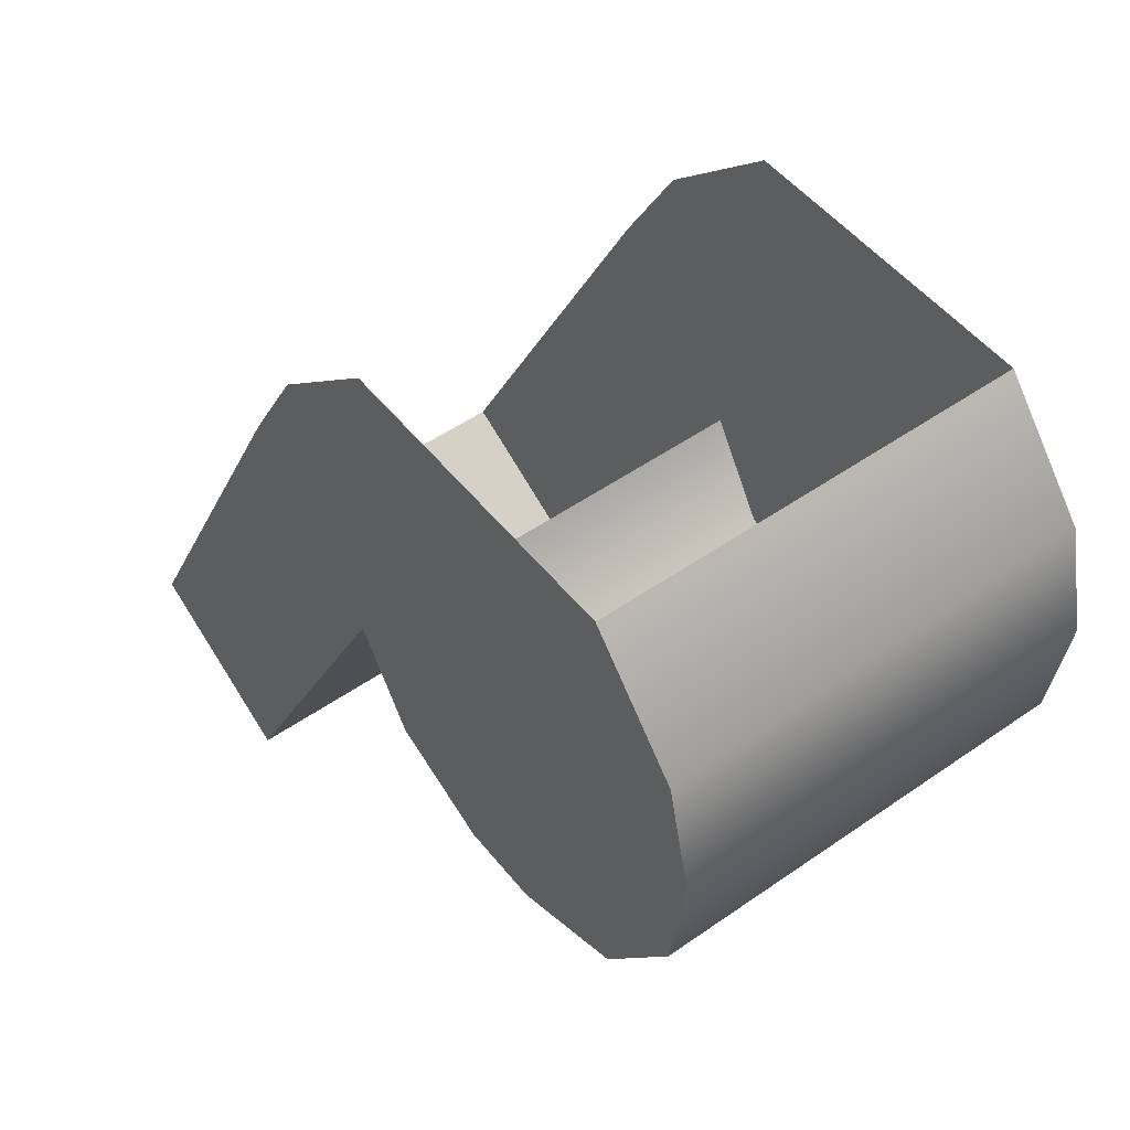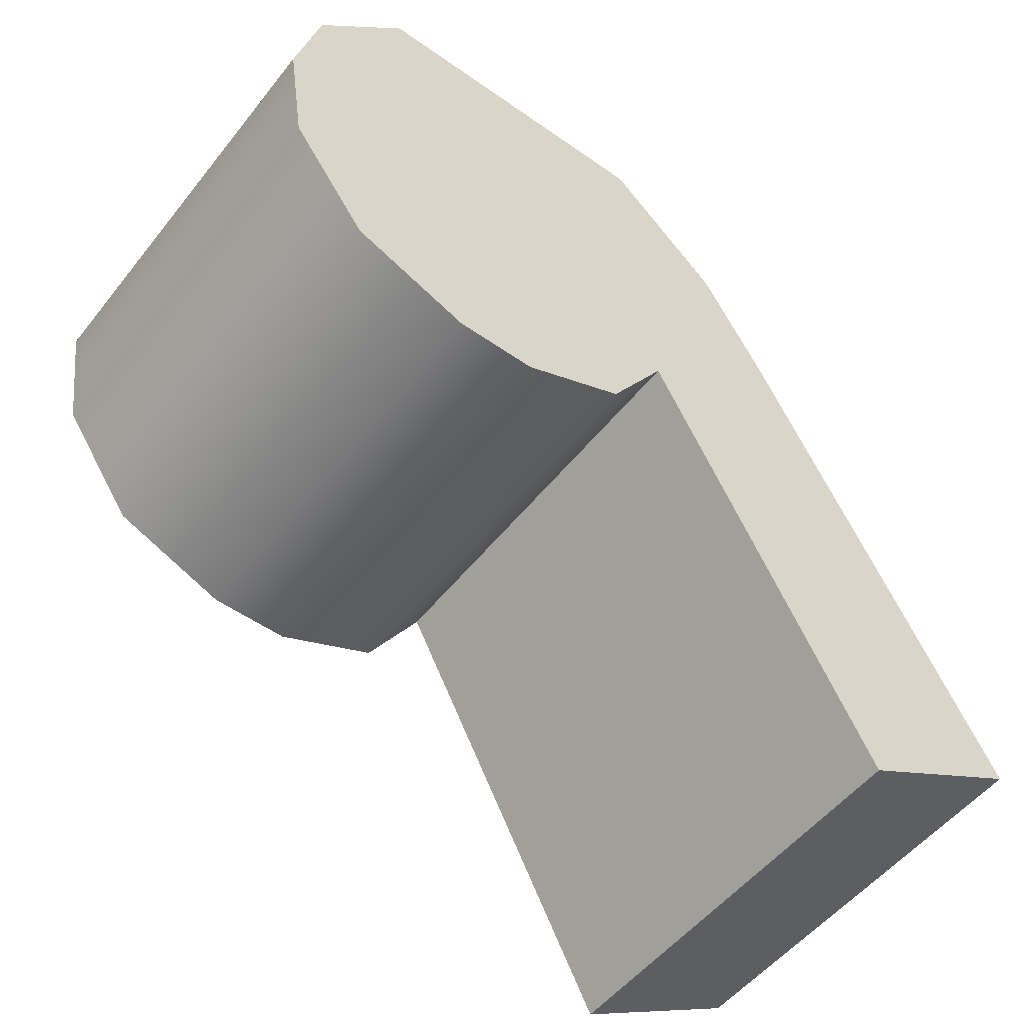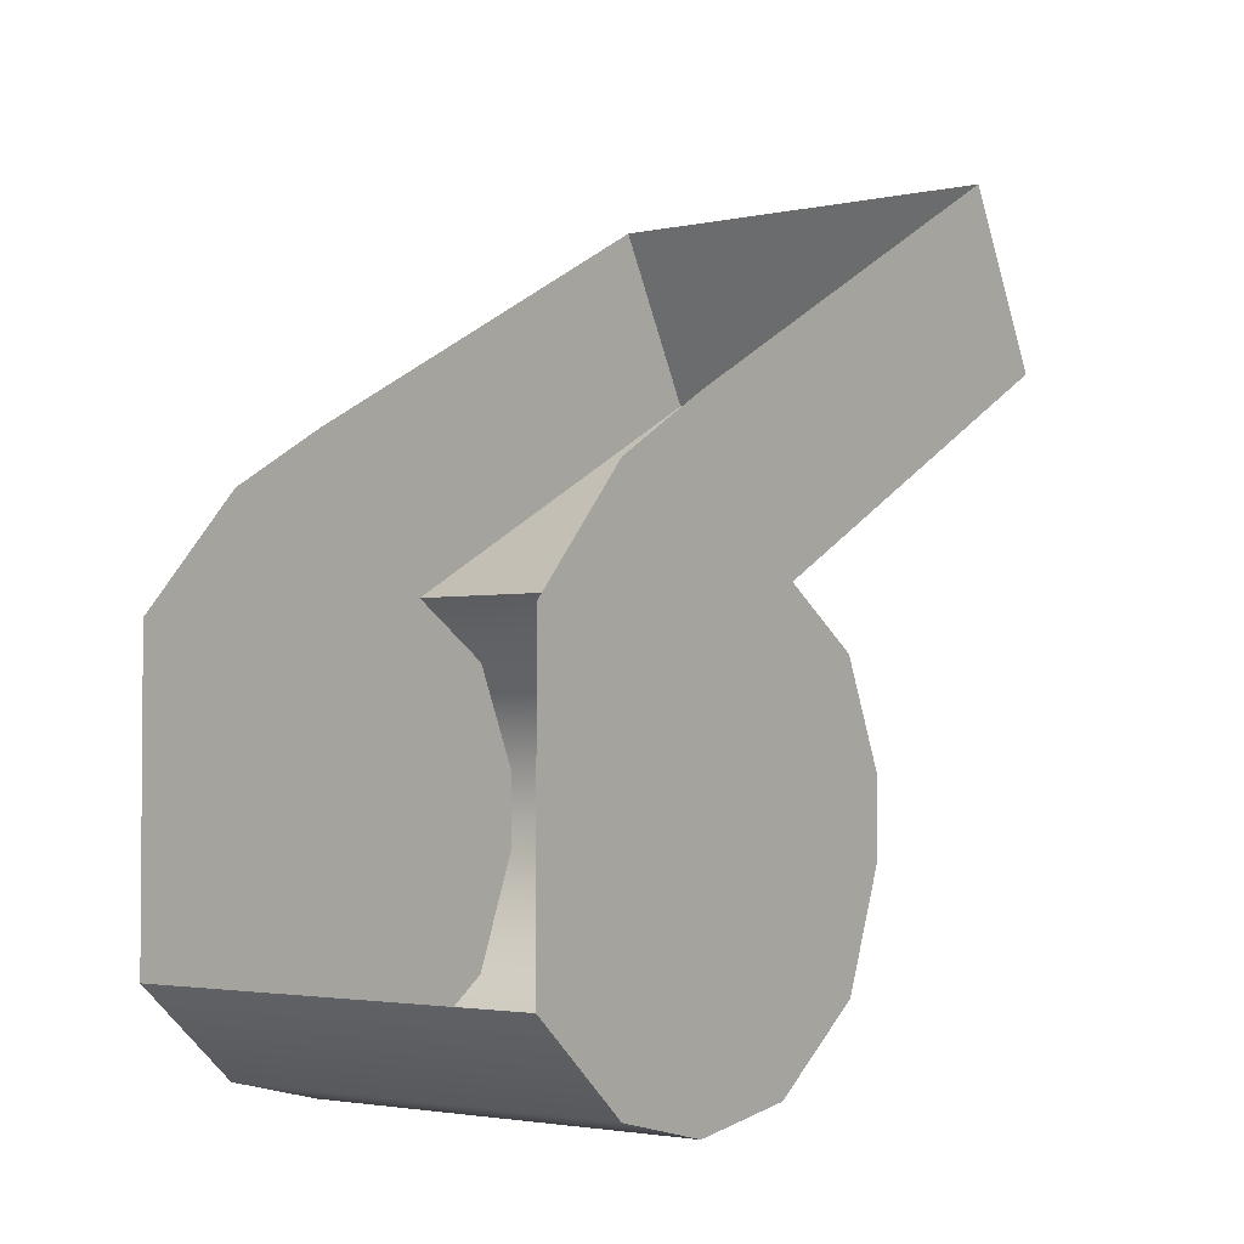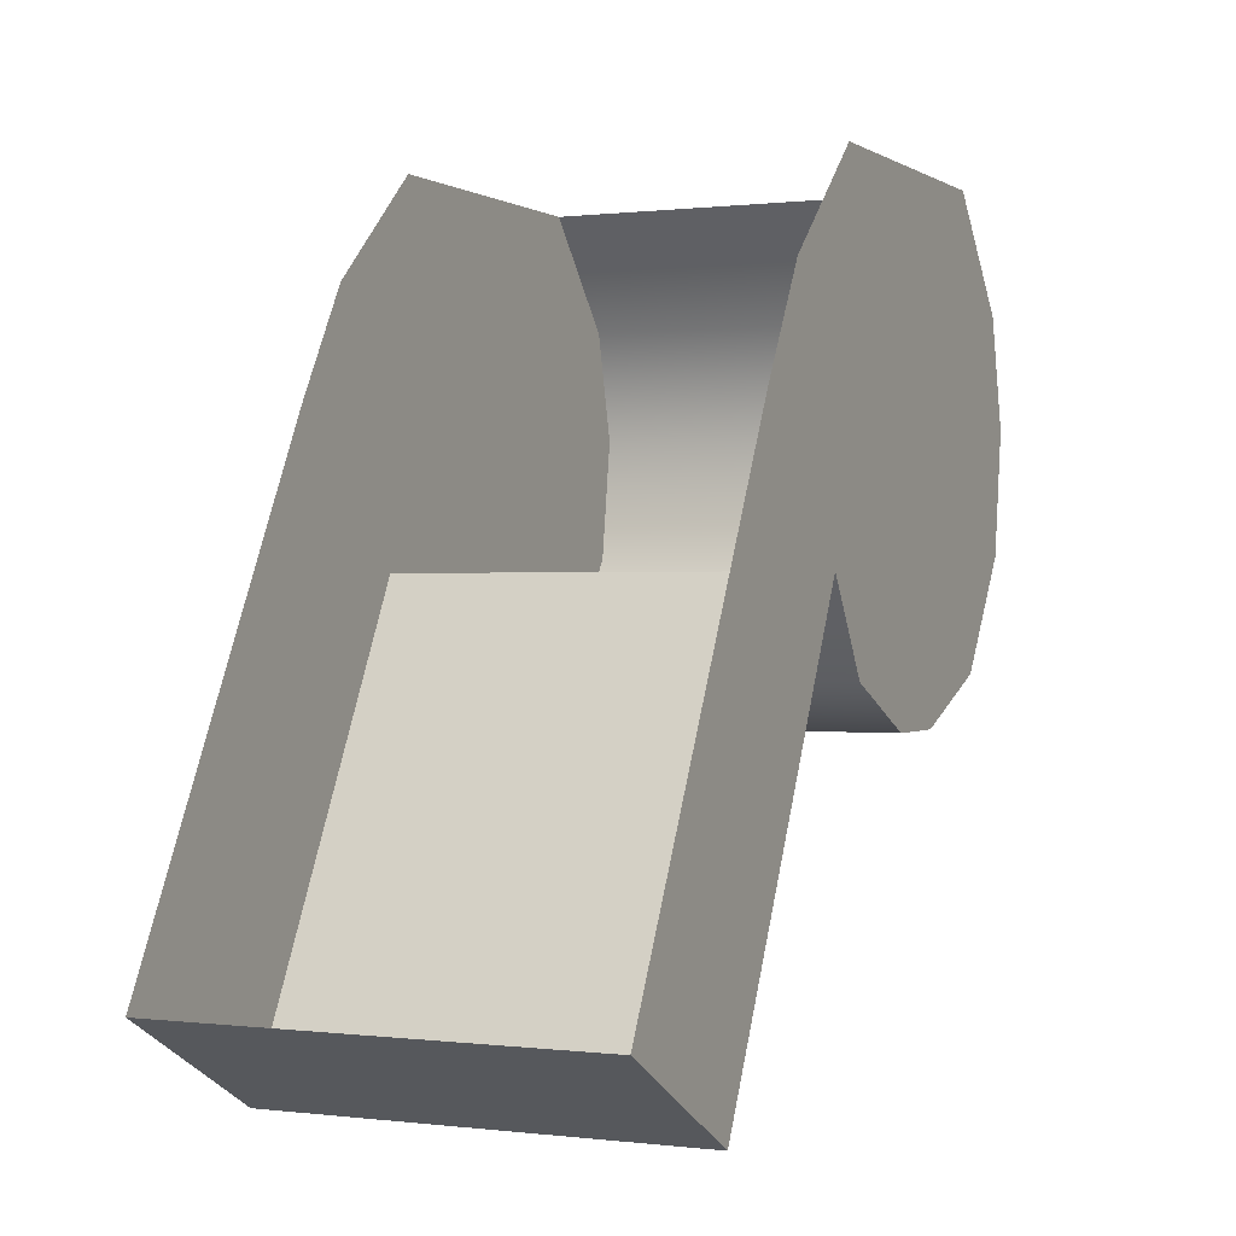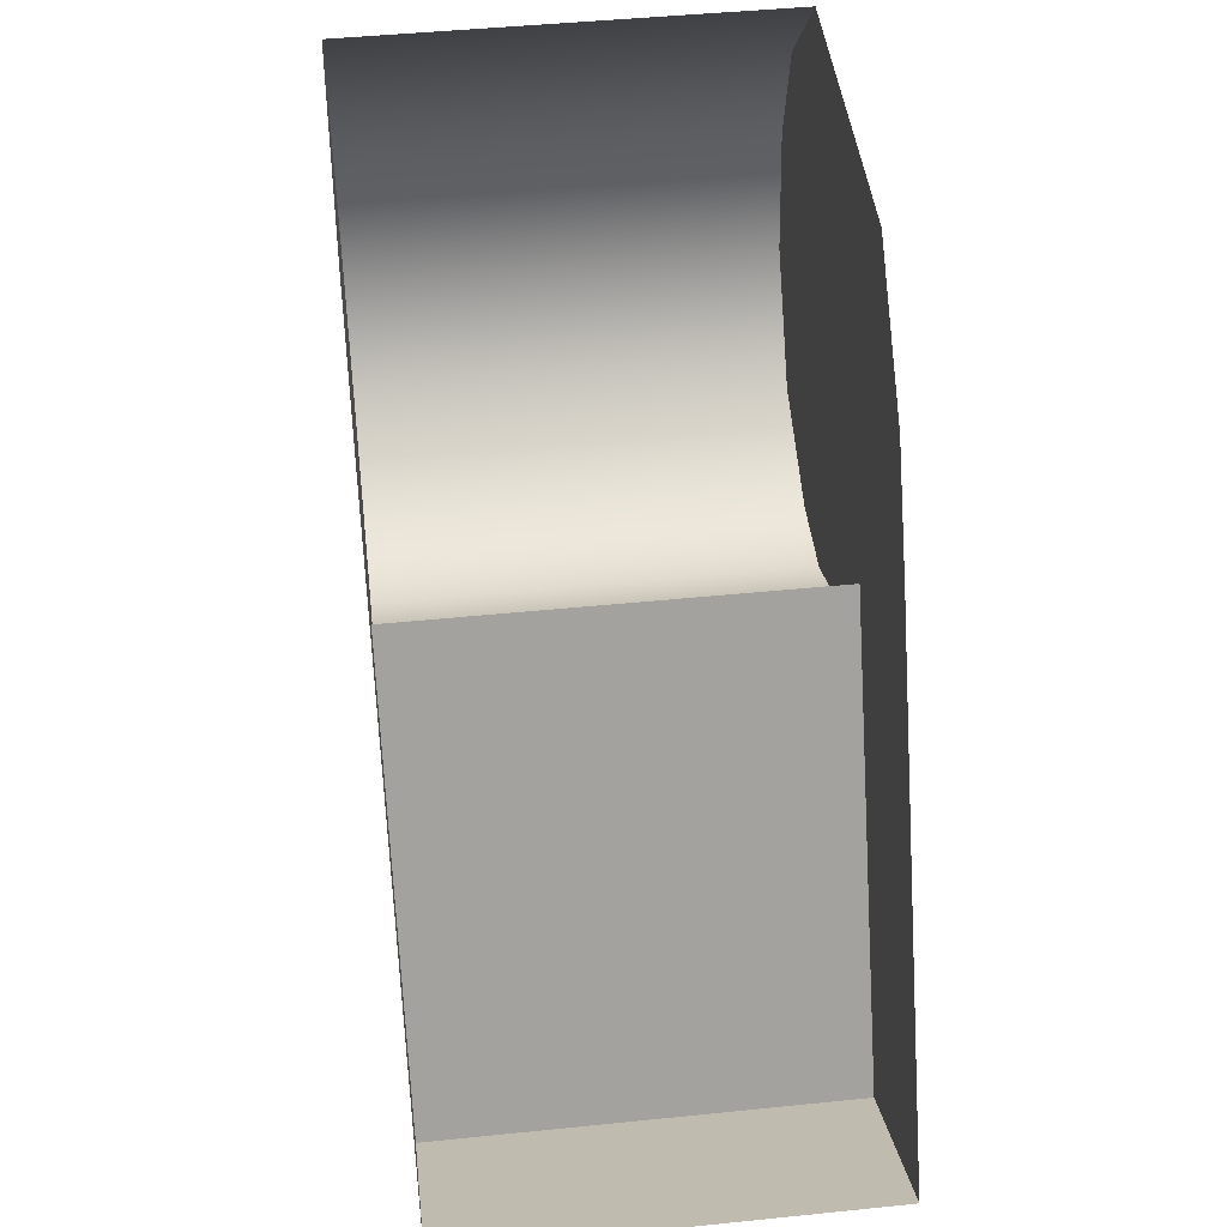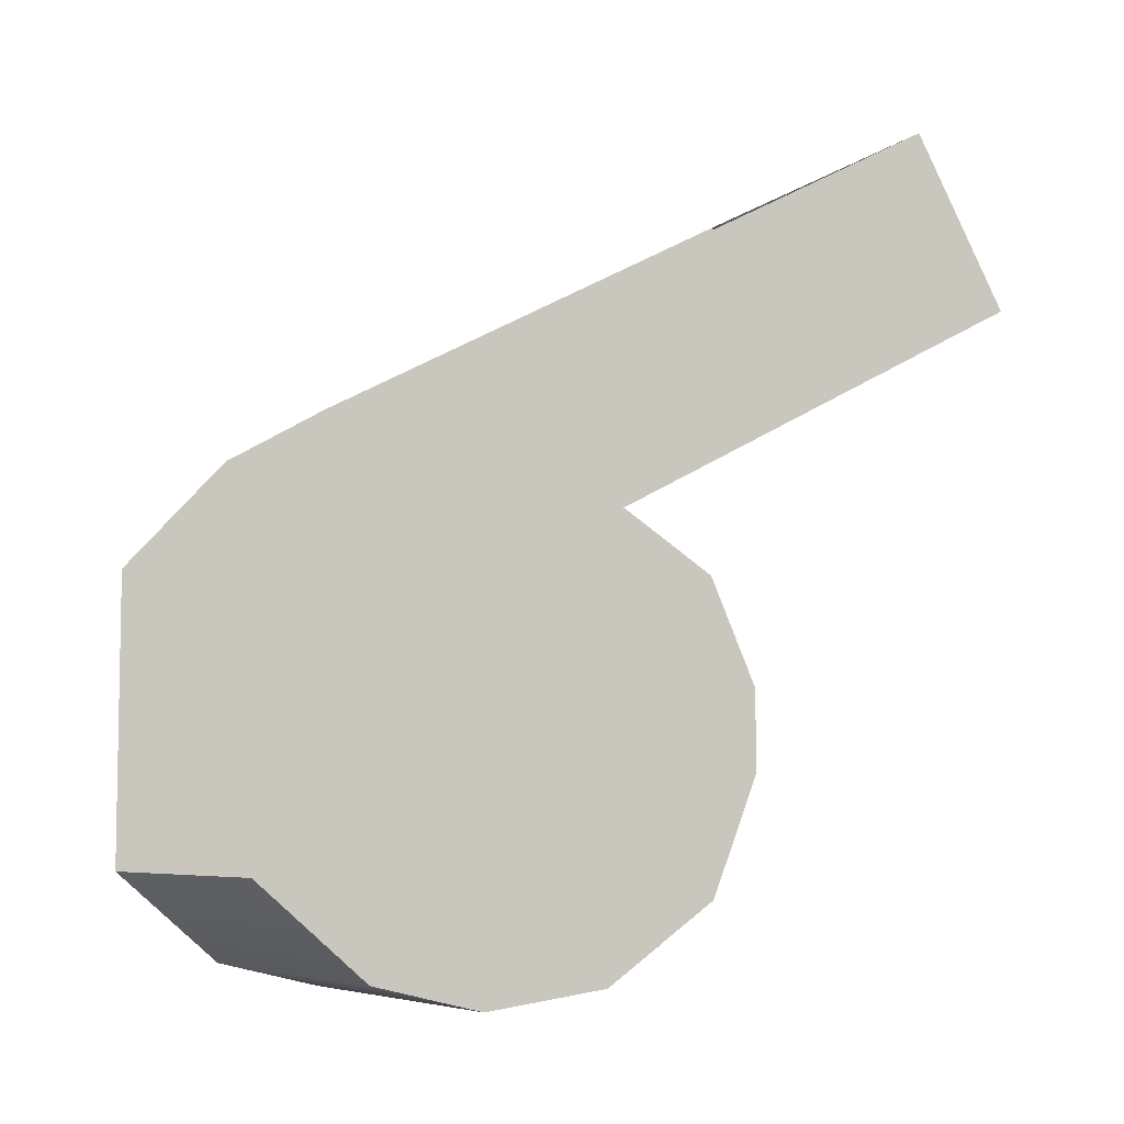
<metadata>
{"format":"obj","ext":"obj","renderer":"f3d","projection":"perspective","resolution":1024,"background":"white","views":[{"elev":51.0,"azim":142.7,"up":"+Y"},{"elev":-52.4,"azim":-127.2,"up":"+Y"},{"elev":-2.7,"azim":-144.0,"up":"+Z"},{"elev":0.3,"azim":24.9,"up":"+Y"},{"elev":45.7,"azim":-6.7,"up":"+Y"},{"elev":-6.6,"azim":-116.3,"up":"+Z"}]}
</metadata>
<code>
o sponza_226
v -80.83 66.6 18.28
v -80.83 66.6 18.42
v -80.83 66.68 18.59
v -80.83 66.68 18.09
v -80.83 67.06 17.93
v -80.83 67.06 18.93
v -80.83 67.24 18.83
v -80.83 67.24 17.98
v -80.83 67.42 18.63
v -80.83 67.42 18.13
v -80.83 66.83 18.69
v -80.83 66.86 17.96
v -80.83 66.11 19.06
v -80.83 66.27 19.35
v -80.14 67.24 17.98
v -80.14 67.06 17.93
v -80.14 67.42 18.13
v -80.14 66.68 18.59
v -80.14 66.83 18.69
v -80.14 66.86 17.96
v -80.14 66.68 18.09
v -80.14 66.11 19.06
v -80.14 66.27 19.35
v -80.14 66.6 18.28
v -80.14 66.6 18.42
v -80.14 67.24 18.83
v -80.14 67.06 18.93
v -80.14 67.42 18.63
v -80.83 66.6 18.28
v -80.83 66.6 18.42
v -80.83 66.68 18.59
v -80.83 66.68 18.09
v -80.83 67.06 17.93
v -80.83 67.24 17.98
v -80.83 67.42 18.13
v -80.83 66.86 17.96
v -80.83 66.83 18.69
v -80.83 66.83 18.69
v -80.83 66.11 19.06
v -80.83 66.11 19.06
v -80.83 66.27 19.35
v -80.14 67.24 17.98
v -80.14 67.06 17.93
v -80.14 67.42 18.13
v -80.14 66.68 18.59
v -80.14 66.83 18.69
v -80.14 66.83 18.69
v -80.14 66.86 17.96
v -80.14 66.68 18.09
v -80.14 66.11 19.06
v -80.14 66.11 19.06
v -80.14 66.27 19.35
v -80.14 66.6 18.28
v -80.14 66.6 18.42
f 29 30 31
f 29 31 32
f 33 6 7
f 33 7 34
f 34 7 9
f 34 9 35
f 37 6 33
f 37 33 36
f 32 31 37
f 32 37 36
f 37 39 41
f 37 41 6
f 8 42 43
f 8 43 5
f 44 42 8
f 44 8 10
f 45 46 38
f 45 38 3
f 12 48 49
f 12 49 4
f 11 47 50
f 11 50 40
f 13 51 52
f 13 52 14
f 53 21 18
f 53 18 54
f 26 27 16
f 26 16 15
f 28 26 15
f 28 15 17
f 16 27 19
f 16 19 20
f 21 20 19
f 21 19 18
f 19 27 23
f 19 23 22
f 2 1 24
f 2 24 25
f 1 4 49
f 1 49 24
f 43 48 12
f 43 12 5
f 25 45 3
f 25 3 2

</code>
